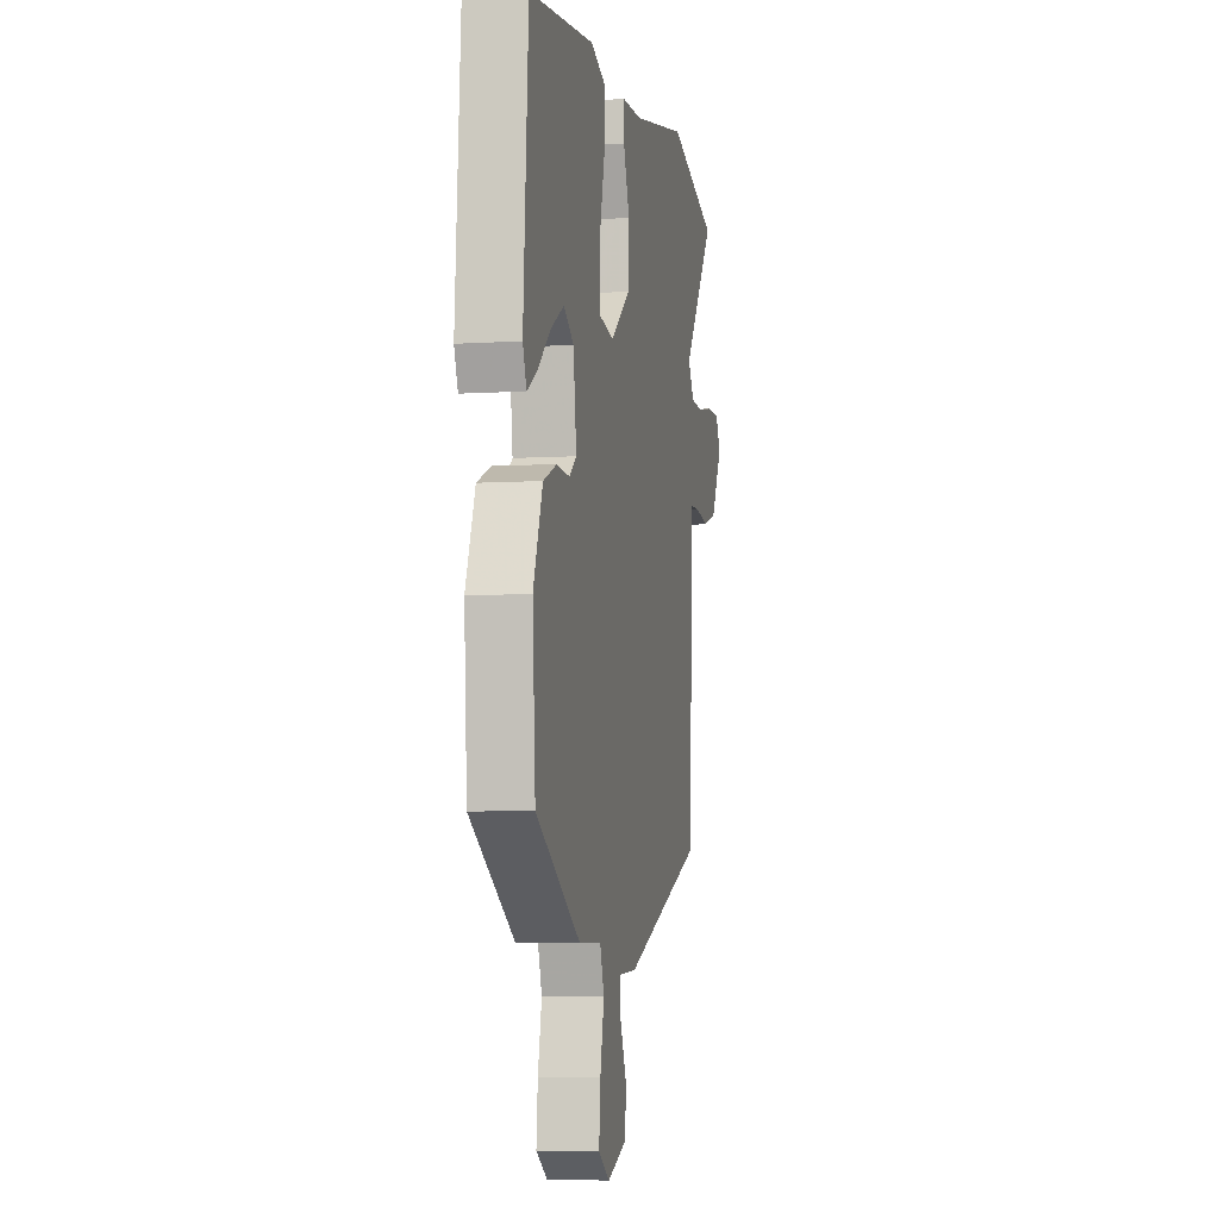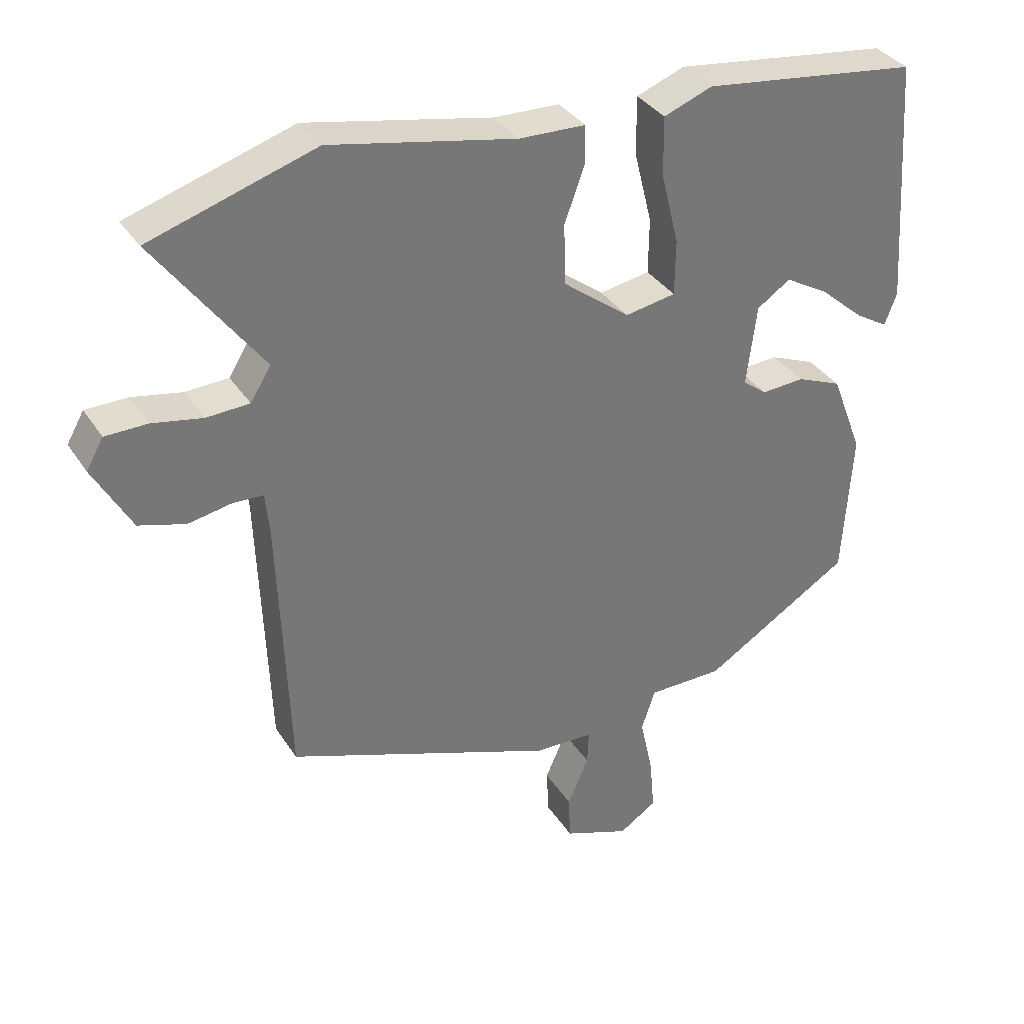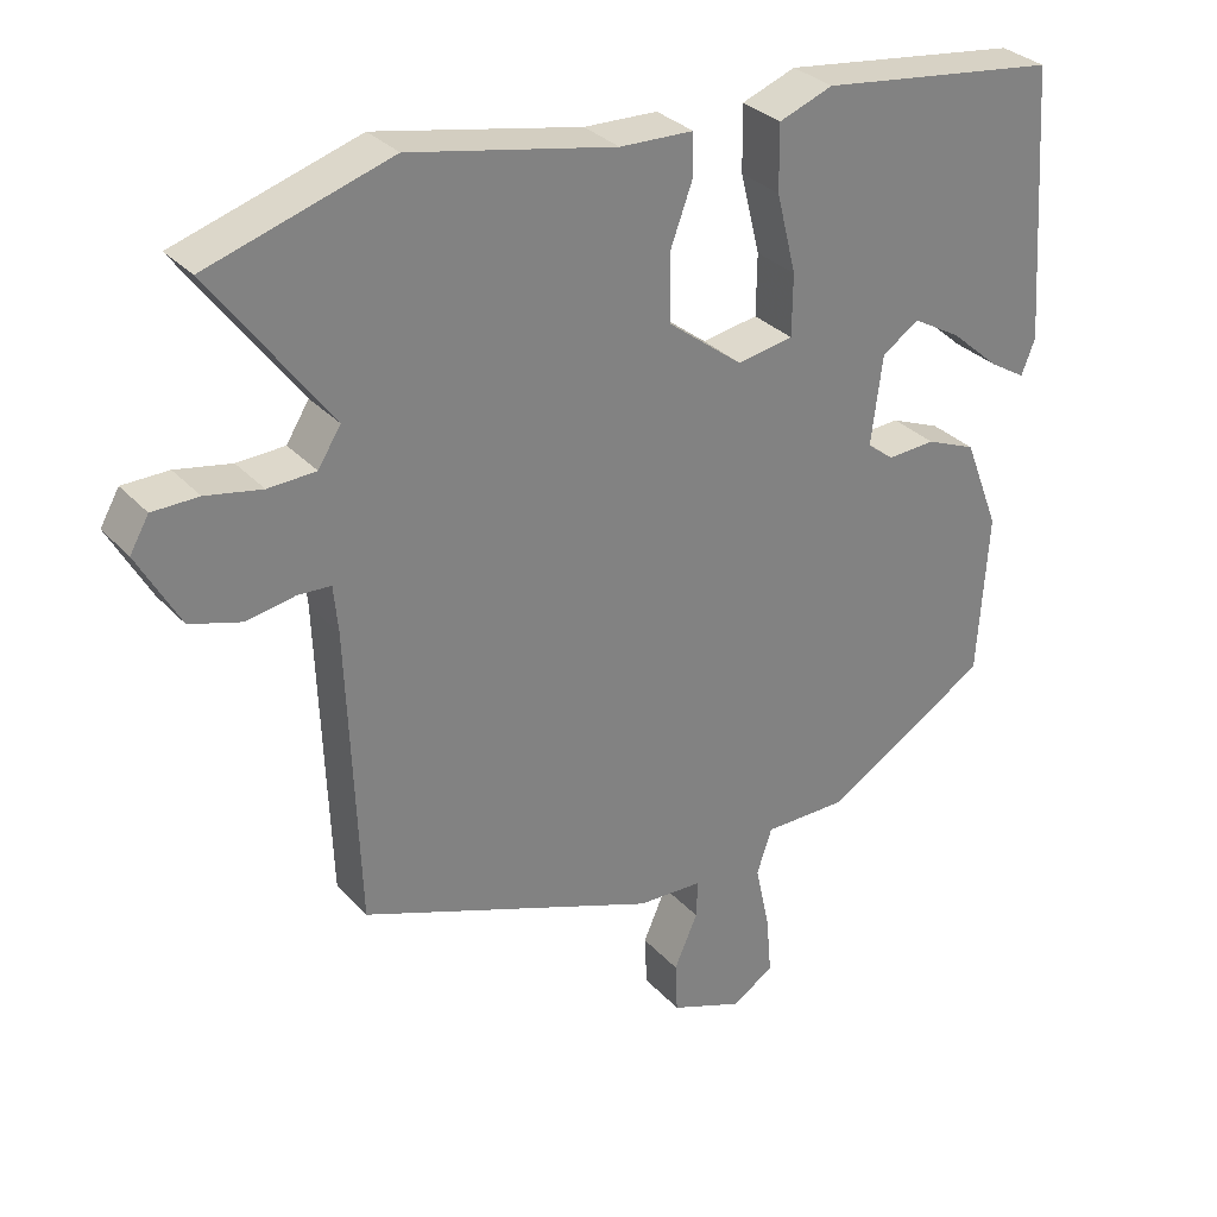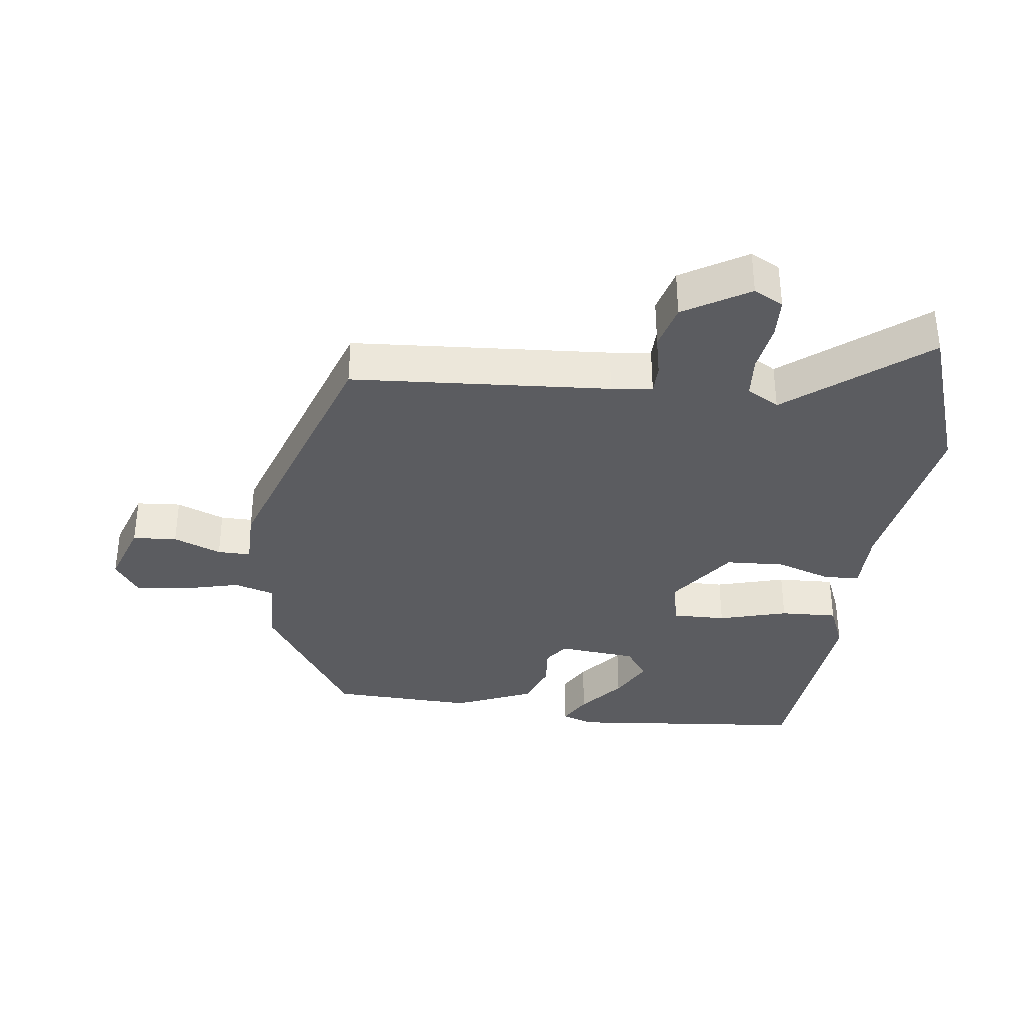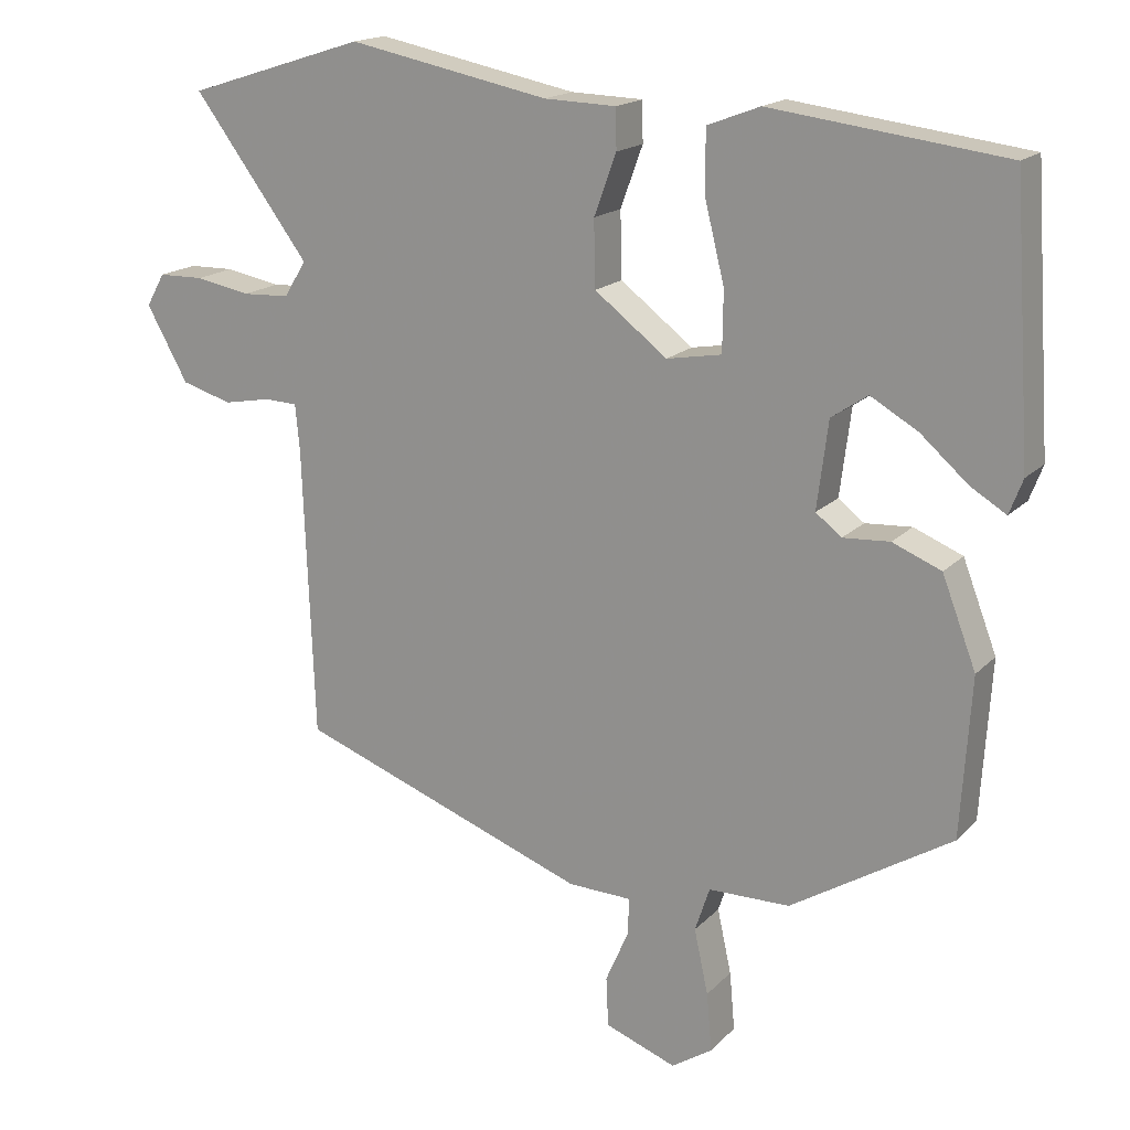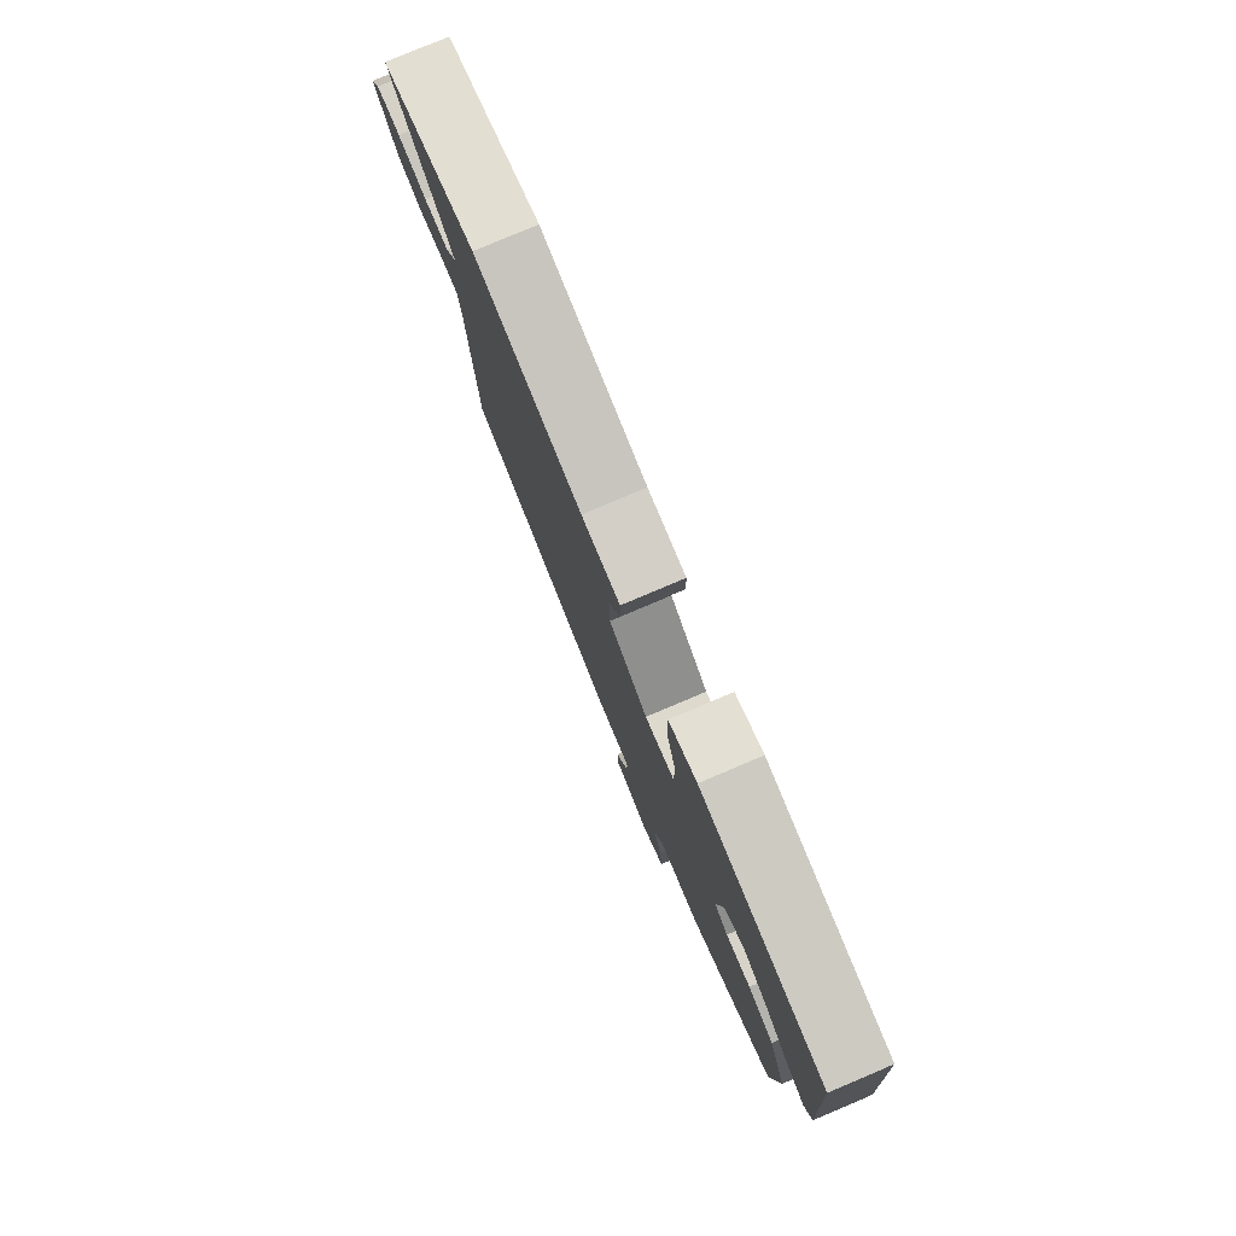
<metadata>
{"format":"obj","ext":"obj","renderer":"f3d","projection":"perspective","resolution":1024,"background":"white","views":[{"elev":-5.7,"azim":101.2,"up":"+Z"},{"elev":34.6,"azim":-28.3,"up":"+Z"},{"elev":30.7,"azim":-33.9,"up":"+Z"},{"elev":-35.3,"azim":-95.5,"up":"+Y"},{"elev":17.2,"azim":28.5,"up":"+Z"},{"elev":79.8,"azim":67.1,"up":"+Z"}]}
</metadata>
<code>
v -0.611 0.07 0.465
v -0.37 0.07 0.541
v -0.099 0.07 0.487
v -0.002 0.07 0.484
v -0.001 0.07 0.43
v -0.031 0.07 0.348
v -0.029 0.07 0.259
v 0.069 0.07 0.184
v 0.143 0.07 0.197
v 0.144 0.07 0.278
v 0.118 0.07 0.383
v 0.117 0.07 0.469
v 0.188 0.07 0.496
v 0.504 0.07 0.456
v 0.528 0.07 0.094
v 0.51 0.07 0.047
v 0.462 0.07 0.076
v 0.398 0.07 0.132
v 0.334 0.07 0.169
v 0.285 0.07 0.136
v 0.27 0.07 0.018
v 0.305 0.07 -0.009
v 0.368 0.07 -0.005
v 0.434 0.07 -0.032
v 0.48 0.07 -0.152
v 0.466 0.07 -0.367
v 0.249 0.07 -0.5
v 0.139 0.07 -0.501
v 0.119 0.07 -0.561
v 0.138 0.07 -0.648
v 0.145 0.07 -0.727
v 0.09 0.07 -0.763
v -0.006 0.07 -0.727
v -0.009 0.07 -0.66
v 0.022 0.07 -0.589
v 0.024 0.07 -0.539
v -0.062 0.07 -0.536
v -0.455 0.07 -0.39
v -0.47 0.07 0.001
v -0.476 0.07 0.063
v -0.52 0.07 0.065
v -0.584 0.07 0.053
v -0.652 0.07 0.073
v -0.708 0.07 0.173
v -0.683 0.07 0.217
v -0.622 0.07 0.218
v -0.548 0.07 0.204
v -0.485 0.07 0.207
v -0.455 0.07 0.255
v -0.611 0 0.465
v -0.37 0 0.541
v -0.099 0 0.487
v -0.002 0 0.484
v -0.001 0 0.43
v -0.031 0 0.348
v -0.029 0 0.259
v 0.069 0 0.184
v 0.143 0 0.197
v 0.144 0 0.278
v 0.118 0 0.383
v 0.117 0 0.469
v 0.188 0 0.496
v 0.504 0 0.456
v 0.528 0 0.094
v 0.51 0 0.047
v 0.462 0 0.076
v 0.398 0 0.132
v 0.334 0 0.169
v 0.285 0 0.136
v 0.27 0 0.018
v 0.305 0 -0.009
v 0.368 0 -0.005
v 0.434 0 -0.032
v 0.48 0 -0.152
v 0.466 0 -0.367
v 0.249 0 -0.5
v 0.139 0 -0.501
v 0.119 0 -0.561
v 0.138 0 -0.648
v 0.145 0 -0.727
v 0.09 0 -0.763
v -0.006 0 -0.727
v -0.009 0 -0.66
v 0.022 0 -0.589
v 0.024 0 -0.539
v -0.062 0 -0.536
v -0.455 0 -0.39
v -0.47 0 0.001
v -0.476 0 0.063
v -0.52 0 0.065
v -0.584 0 0.053
v -0.652 0 0.073
v -0.708 0 0.173
v -0.683 0 0.217
v -0.622 0 0.218
v -0.548 0 0.204
v -0.485 0 0.207
v -0.455 0 0.255
f 45 46 47
f 44 45 47
f 43 44 47
f 42 43 47
f 41 42 47
f 40 41 47 48
f 39 40 48 49
f 38 39 49
f 37 38 49
f 36 37 49
f 33 34 35
f 32 33 35
f 31 32 35
f 30 31 35
f 29 30 35
f 28 29 35 36
f 26 27 28
f 25 26 28
f 24 25 28
f 23 24 28
f 22 23 28
f 28 36 49
f 22 28 49
f 21 22 49
f 16 17 18
f 15 16 18
f 14 15 18
f 13 14 18
f 12 13 18
f 11 12 18
f 11 18 19
f 10 11 19 20
f 3 4 5 6
f 3 6 7
f 2 3 7
f 1 2 7
f 49 1 7 8
f 9 10 20 21
f 8 9 21
f 8 21 49
f 96 95 94
f 96 94 93
f 96 93 92
f 96 92 91
f 96 91 90
f 97 96 90 89
f 98 97 89 88
f 98 88 87
f 98 87 86
f 98 86 85
f 84 83 82
f 84 82 81
f 84 81 80
f 84 80 79
f 84 79 78
f 85 84 78 77
f 77 76 75
f 77 75 74
f 77 74 73
f 77 73 72
f 77 72 71
f 98 85 77
f 98 77 71
f 98 71 70
f 67 66 65
f 67 65 64
f 67 64 63
f 67 63 62
f 67 62 61
f 67 61 60
f 68 67 60
f 69 68 60 59
f 55 54 53 52
f 56 55 52
f 56 52 51
f 56 51 50
f 57 56 50 98
f 70 69 59 58
f 70 58 57
f 98 70 57
f 1 50 51 2
f 2 51 52 3
f 3 52 53 4
f 4 53 54 5
f 5 54 55 6
f 6 55 56 7
f 7 56 57 8
f 8 57 58 9
f 9 58 59 10
f 10 59 60 11
f 11 60 61 12
f 12 61 62 13
f 13 62 63 14
f 14 63 64 15
f 15 64 65 16
f 16 65 66 17
f 17 66 67 18
f 18 67 68 19
f 19 68 69 20
f 20 69 70 21
f 21 70 71 22
f 22 71 72 23
f 23 72 73 24
f 24 73 74 25
f 25 74 75 26
f 26 75 76 27
f 27 76 77 28
f 28 77 78 29
f 29 78 79 30
f 30 79 80 31
f 31 80 81 32
f 32 81 82 33
f 33 82 83 34
f 34 83 84 35
f 35 84 85 36
f 36 85 86 37
f 37 86 87 38
f 38 87 88 39
f 39 88 89 40
f 40 89 90 41
f 41 90 91 42
f 42 91 92 43
f 43 92 93 44
f 44 93 94 45
f 45 94 95 46
f 46 95 96 47
f 47 96 97 48
f 48 97 98 49
f 49 98 50 1

</code>
